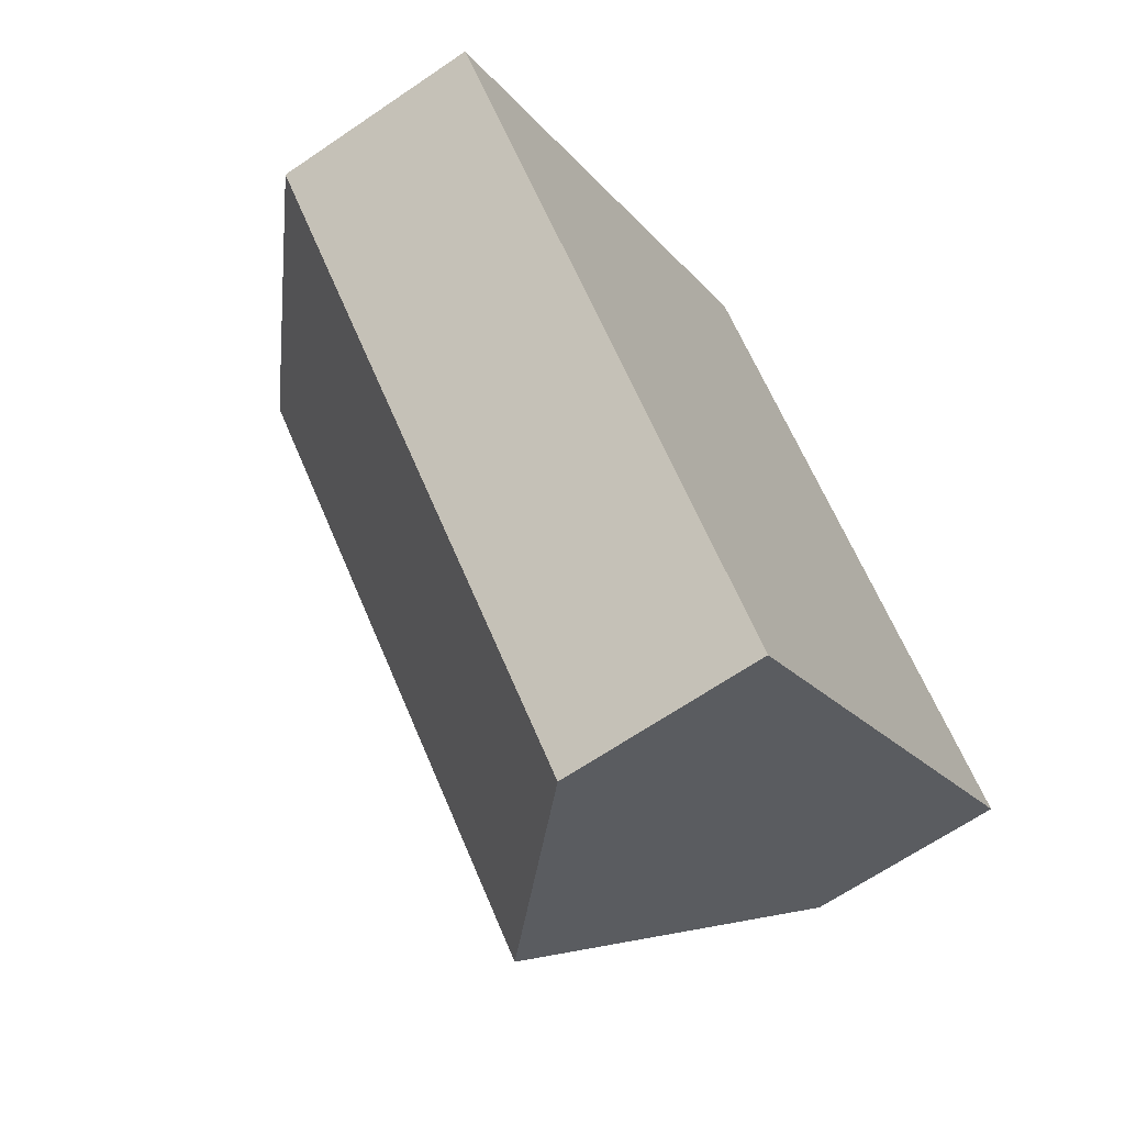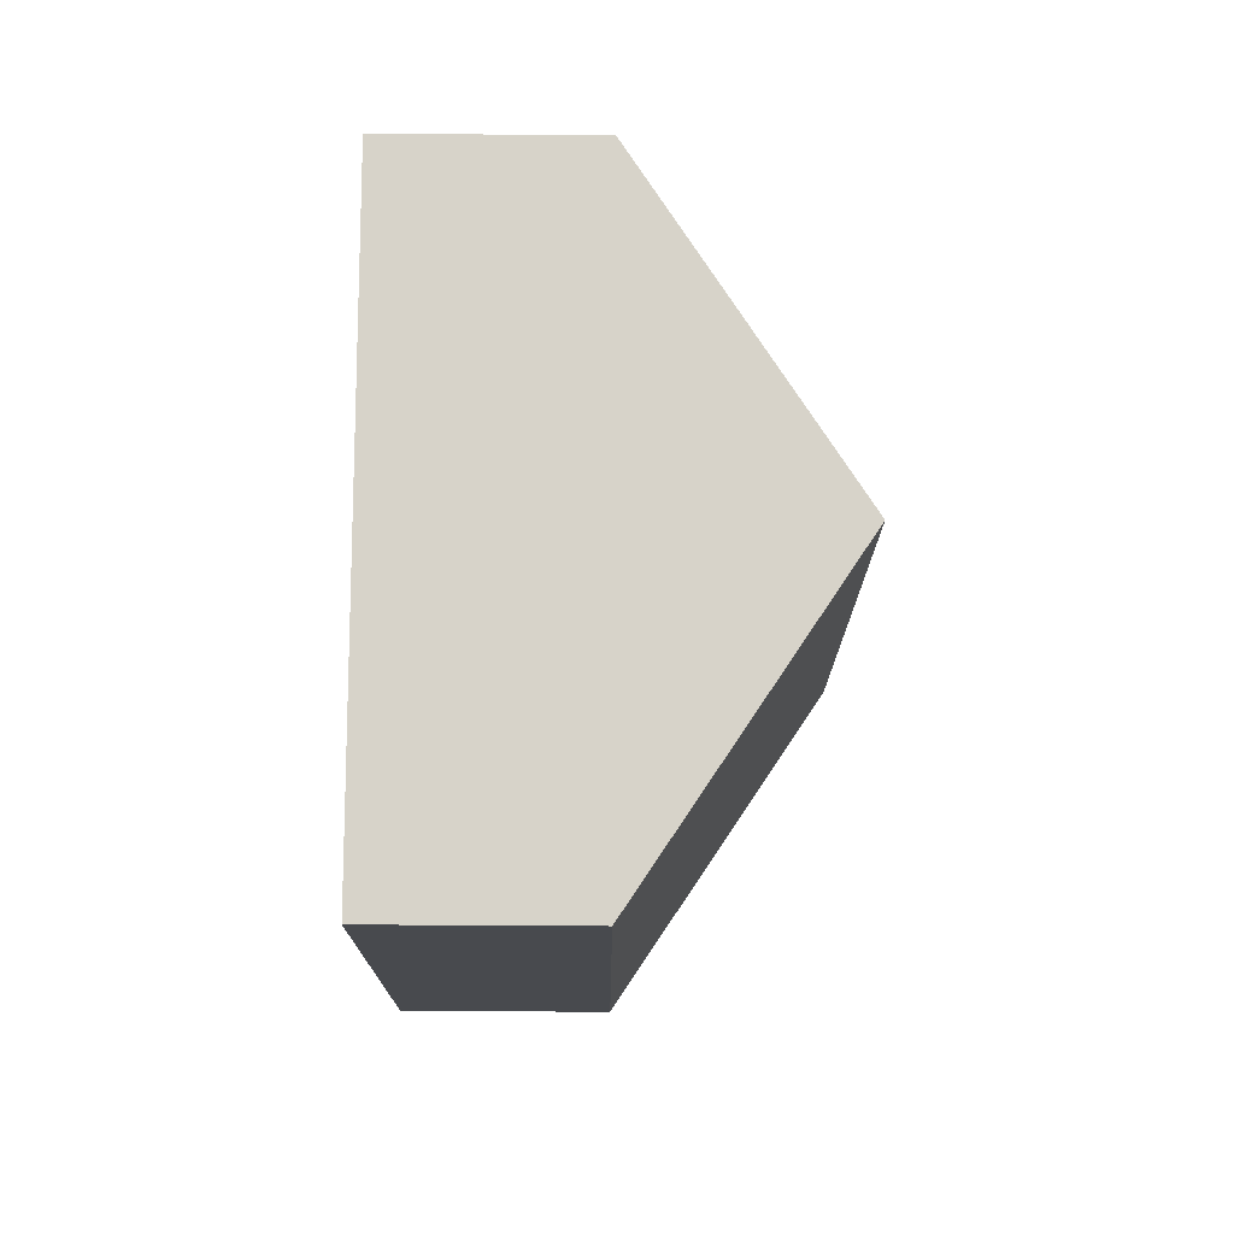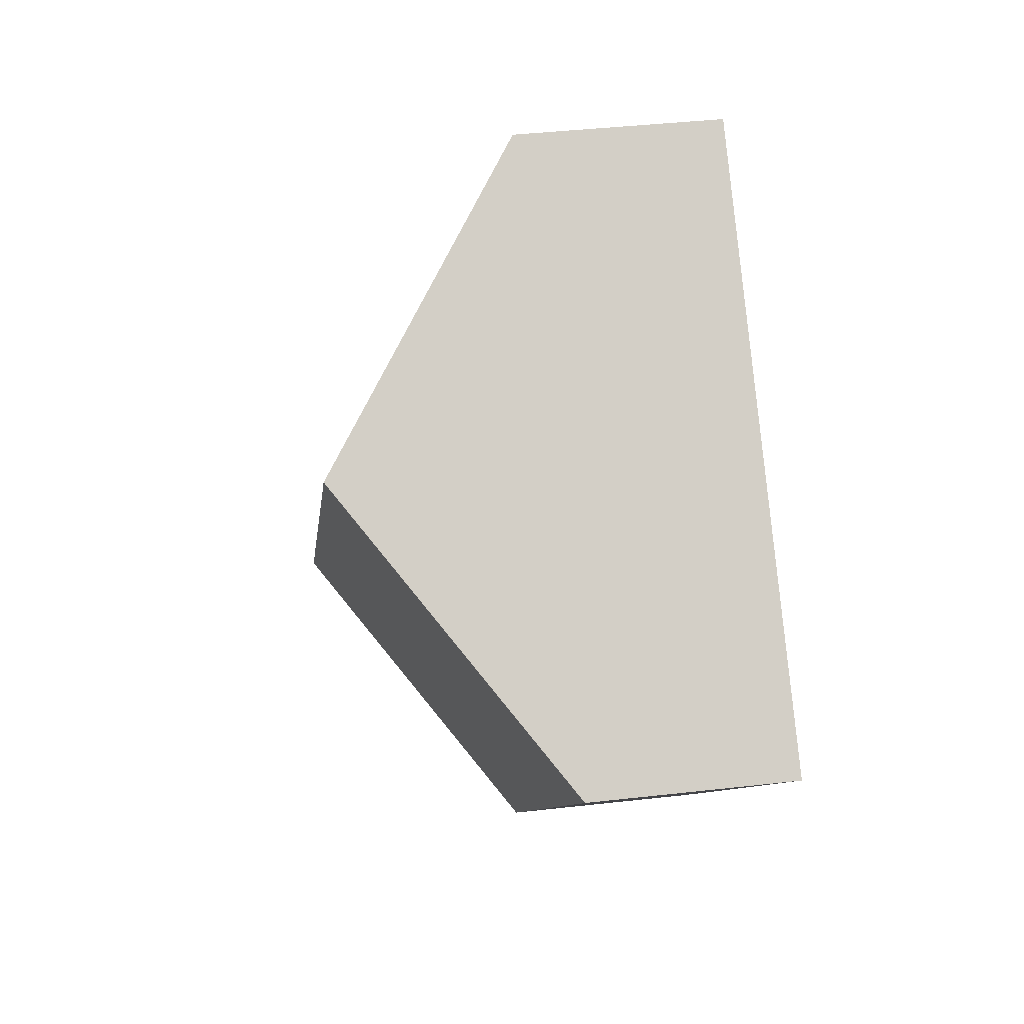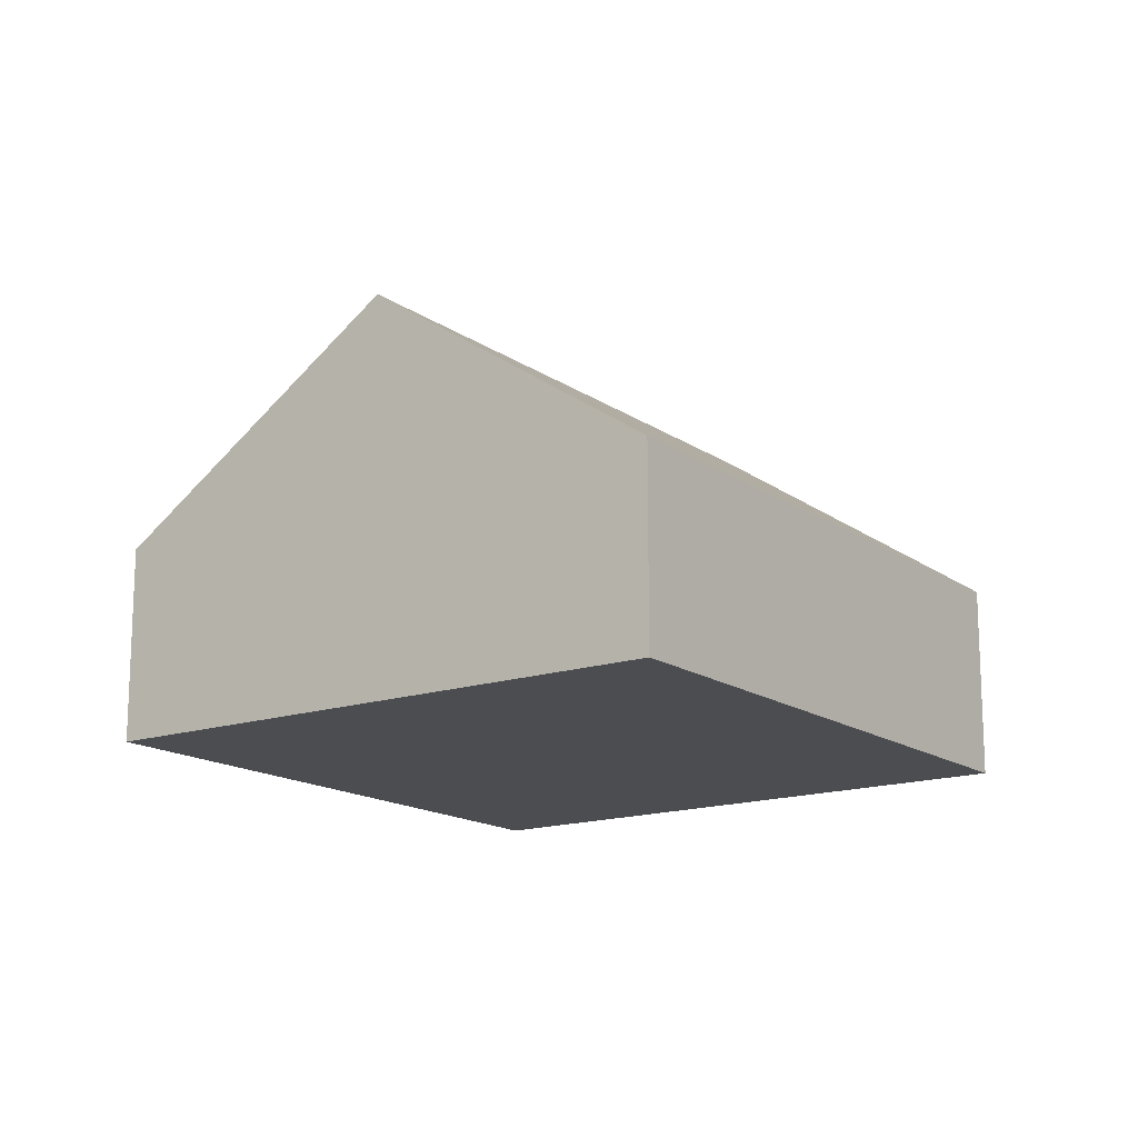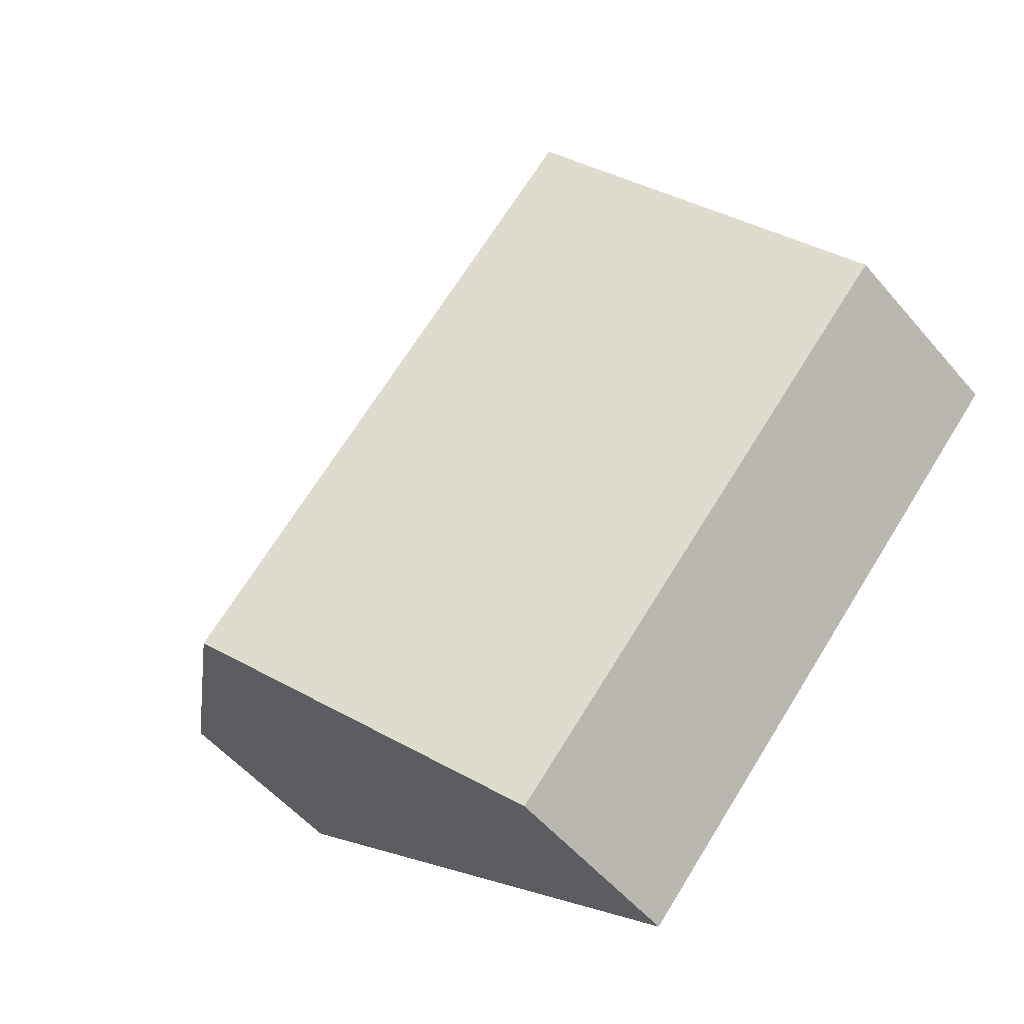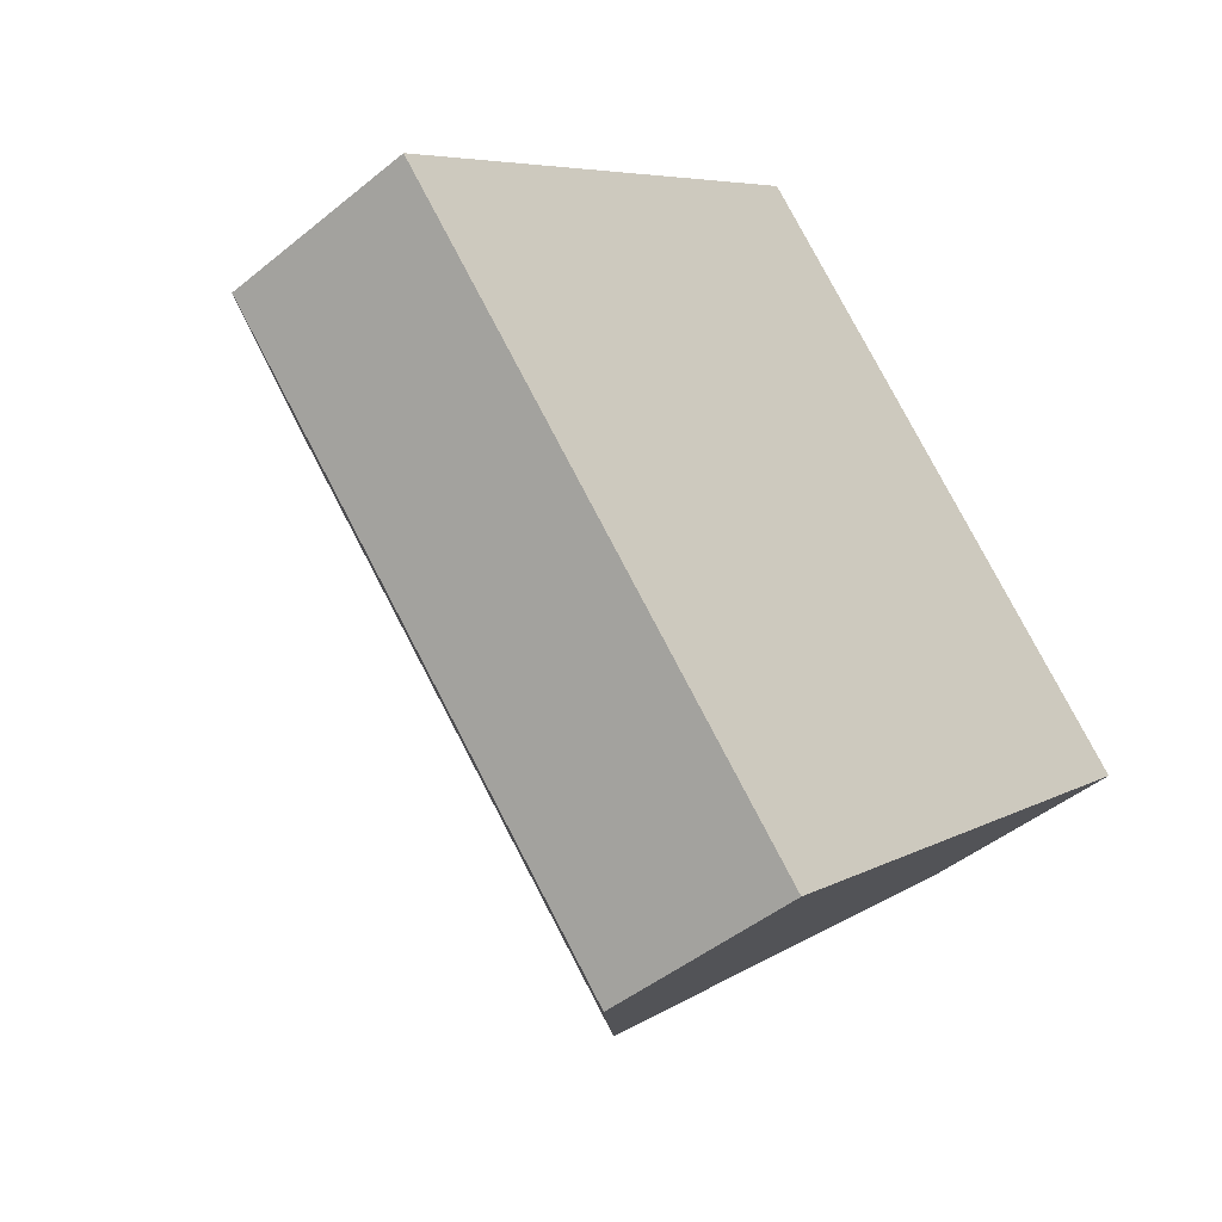
<metadata>
{"format":"obj","ext":"obj","renderer":"f3d","projection":"perspective","resolution":1024,"background":"white","views":[{"elev":-65.5,"azim":-55.5,"up":"+Z"},{"elev":-60.9,"azim":89.6,"up":"+Z"},{"elev":40.3,"azim":-98.0,"up":"+Z"},{"elev":-15.7,"azim":-6.8,"up":"+Y"},{"elev":-53.2,"azim":-140.8,"up":"+Z"},{"elev":-45.4,"azim":-46.6,"up":"+Z"}]}
</metadata>
<code>
v  19.36 4.3 -1.263
v  7.244 6.79 6.485
v  10.02 4.322 8.972
v  18.85 4.761 -1.733
v  14.39 8.769 -5.827
v  5.017 8.769 4.492
v  0 4.311 2.64e-16
v  9.428 4.311 -10.38
v  9.428 6.357e-16 -10.38
v  0 0 0
v  5.017 -2.751e-16 4.492
v  7.244 -3.971e-16 6.485
v  10.02 -5.494e-16 8.972
v  19.36 7.734e-17 -1.263
v  18.85 1.061e-16 -1.733
v  14.39 3.568e-16 -5.827
g defaultobject
f 1 2 3
f 2 1 4
f 2 4 5
f 2 5 6
f 7 5 8
f 5 7 6
f 9 7 8
f 7 9 10
f 10 6 7
f 6 10 11
f 6 11 2
f 2 11 3
f 3 11 12
f 3 12 13
f 13 1 3
f 1 13 14
f 14 4 1
f 4 14 5
f 5 14 15
f 5 15 16
f 5 16 8
f 8 16 9
f 12 14 13
f 14 12 11
f 14 11 10
f 14 10 16
f 16 10 9
f 14 16 15

</code>
